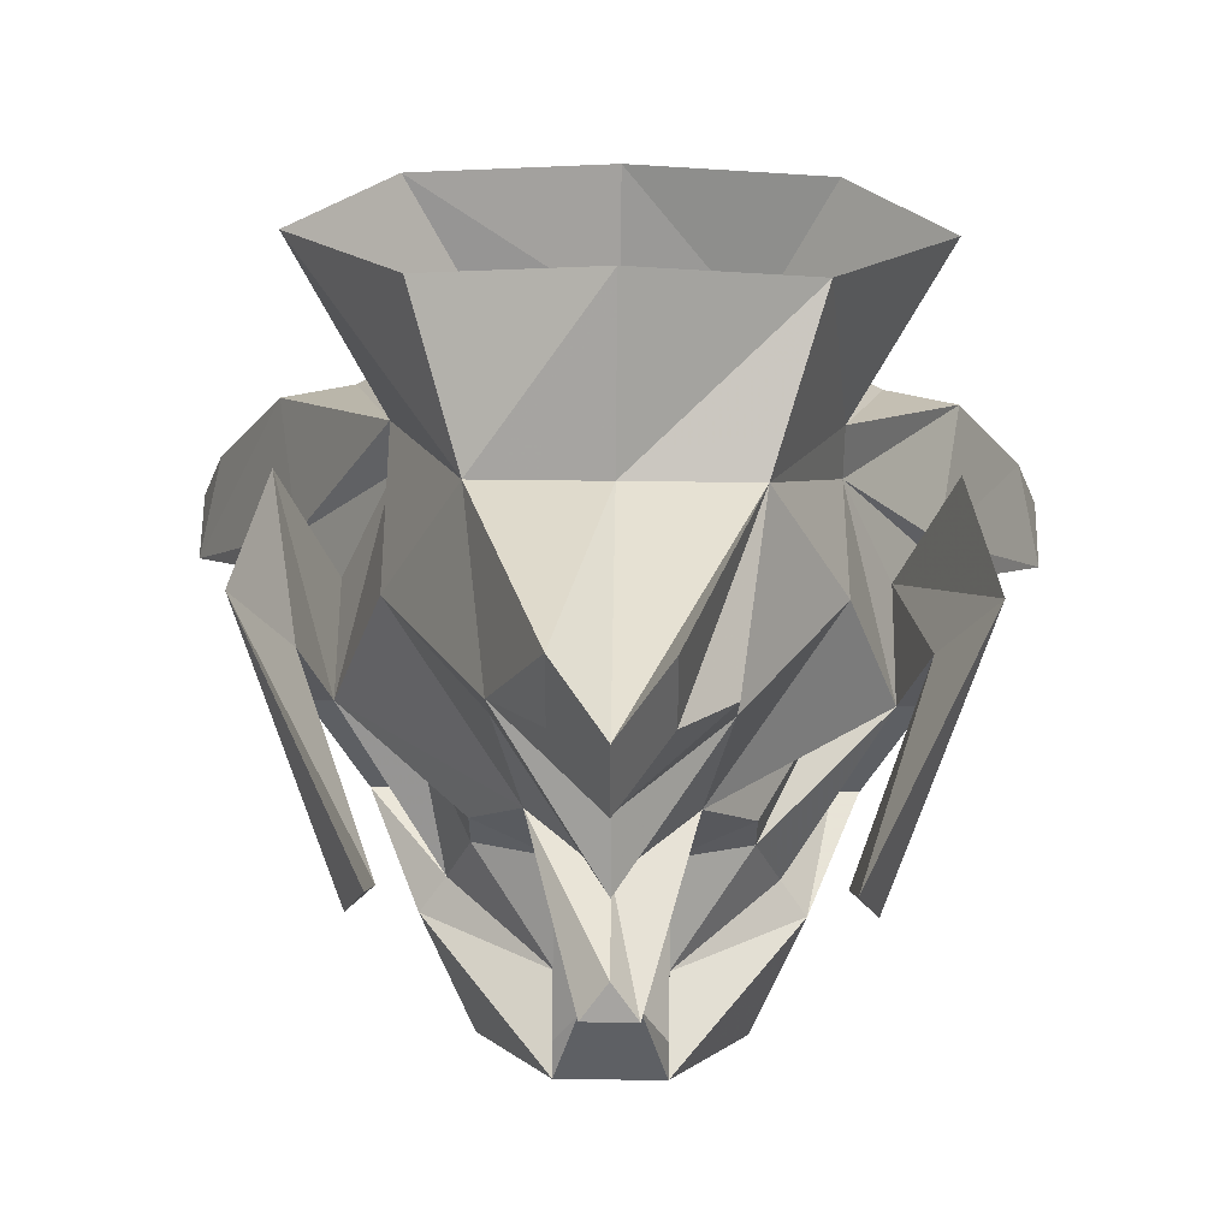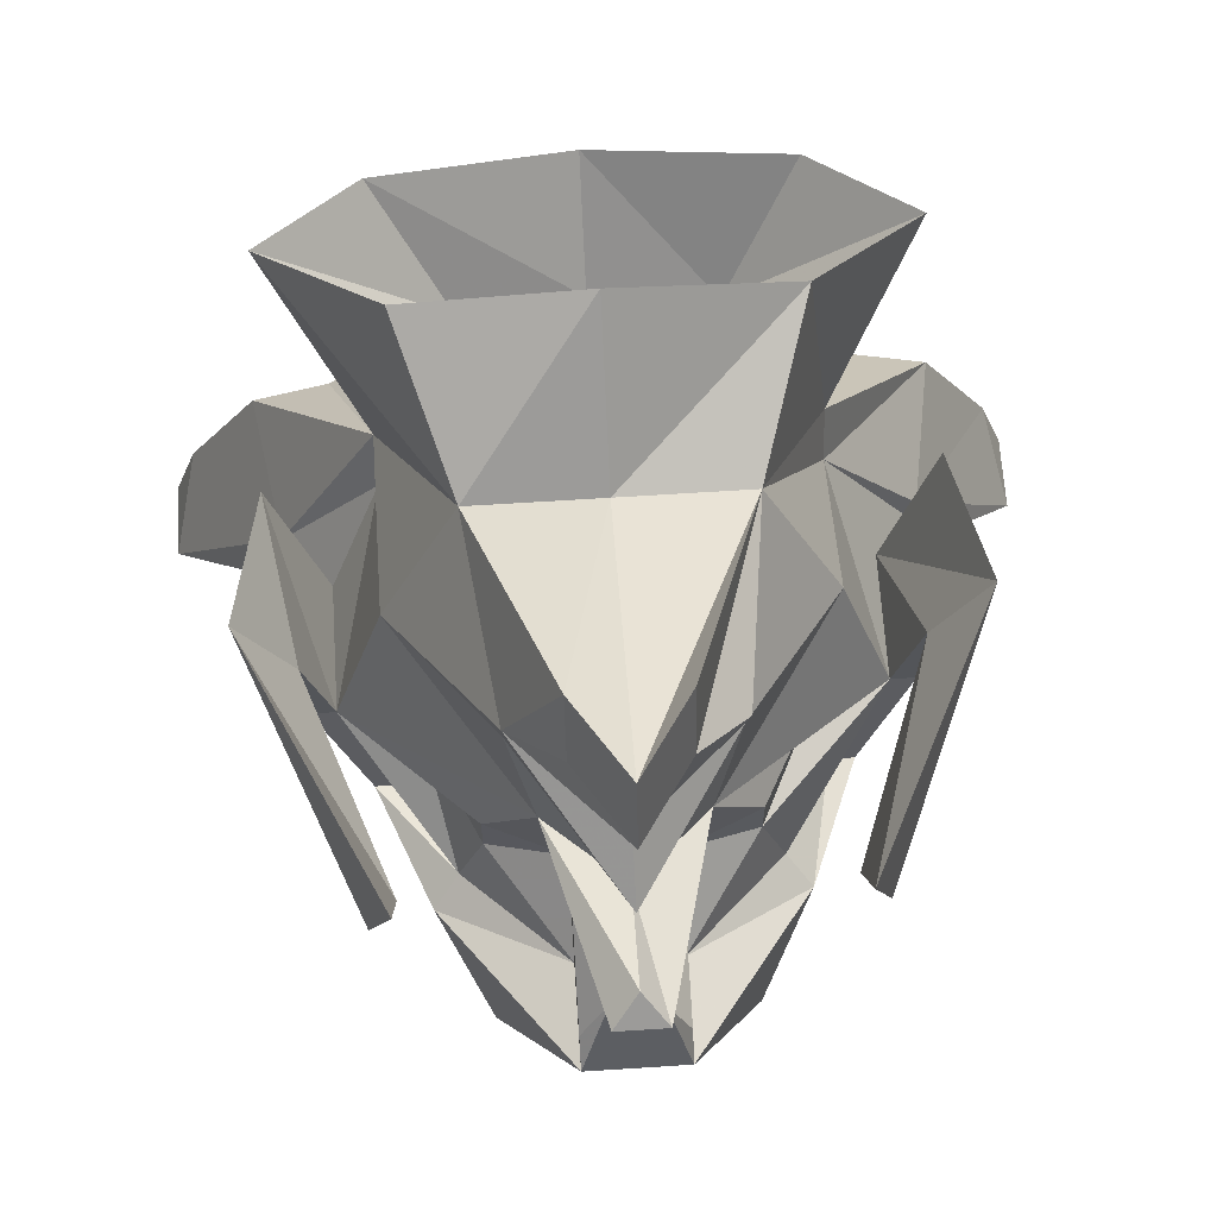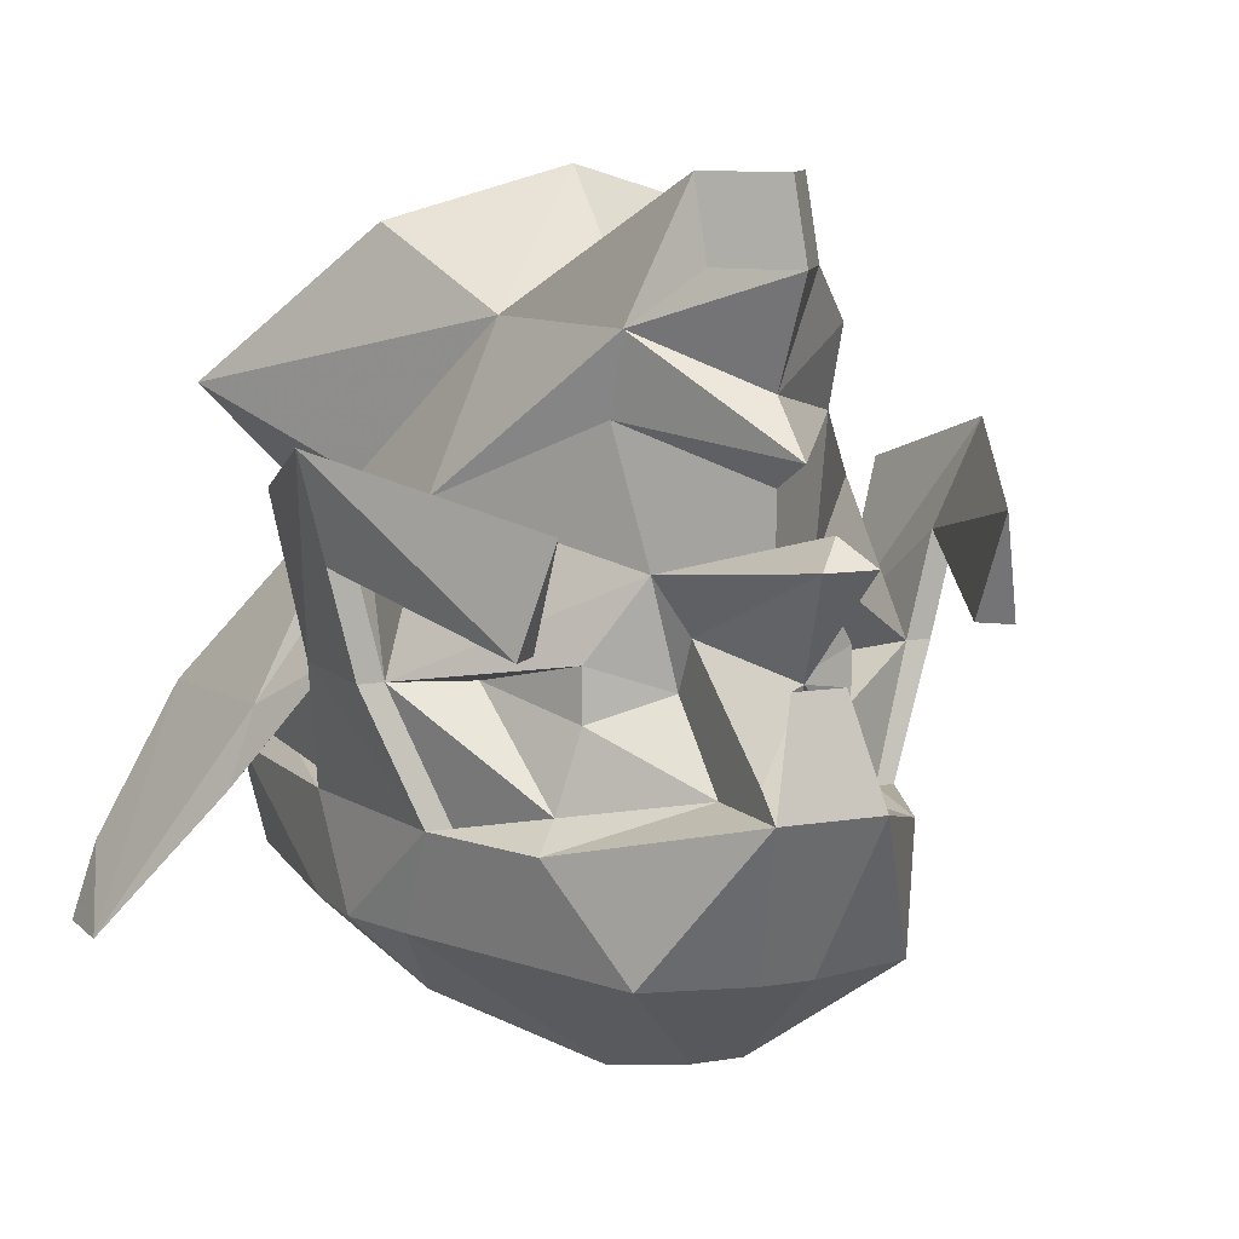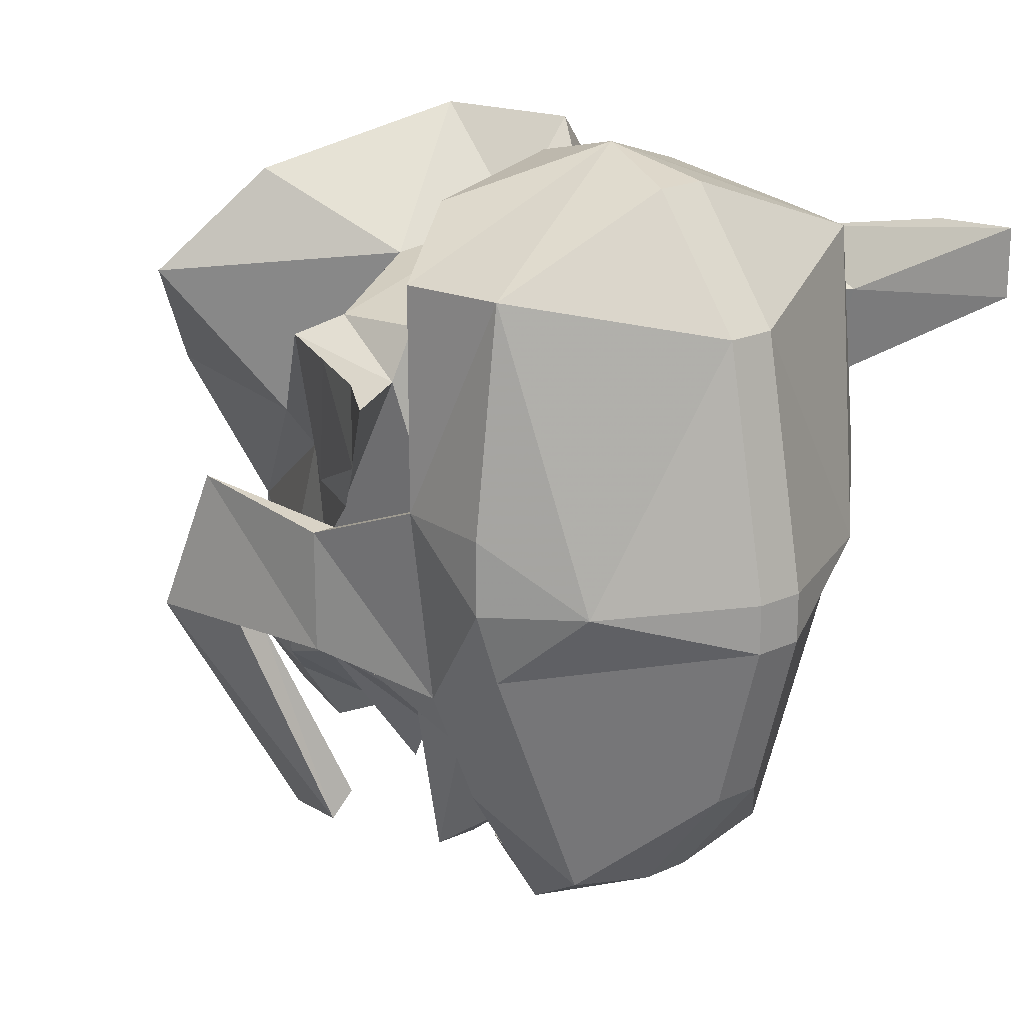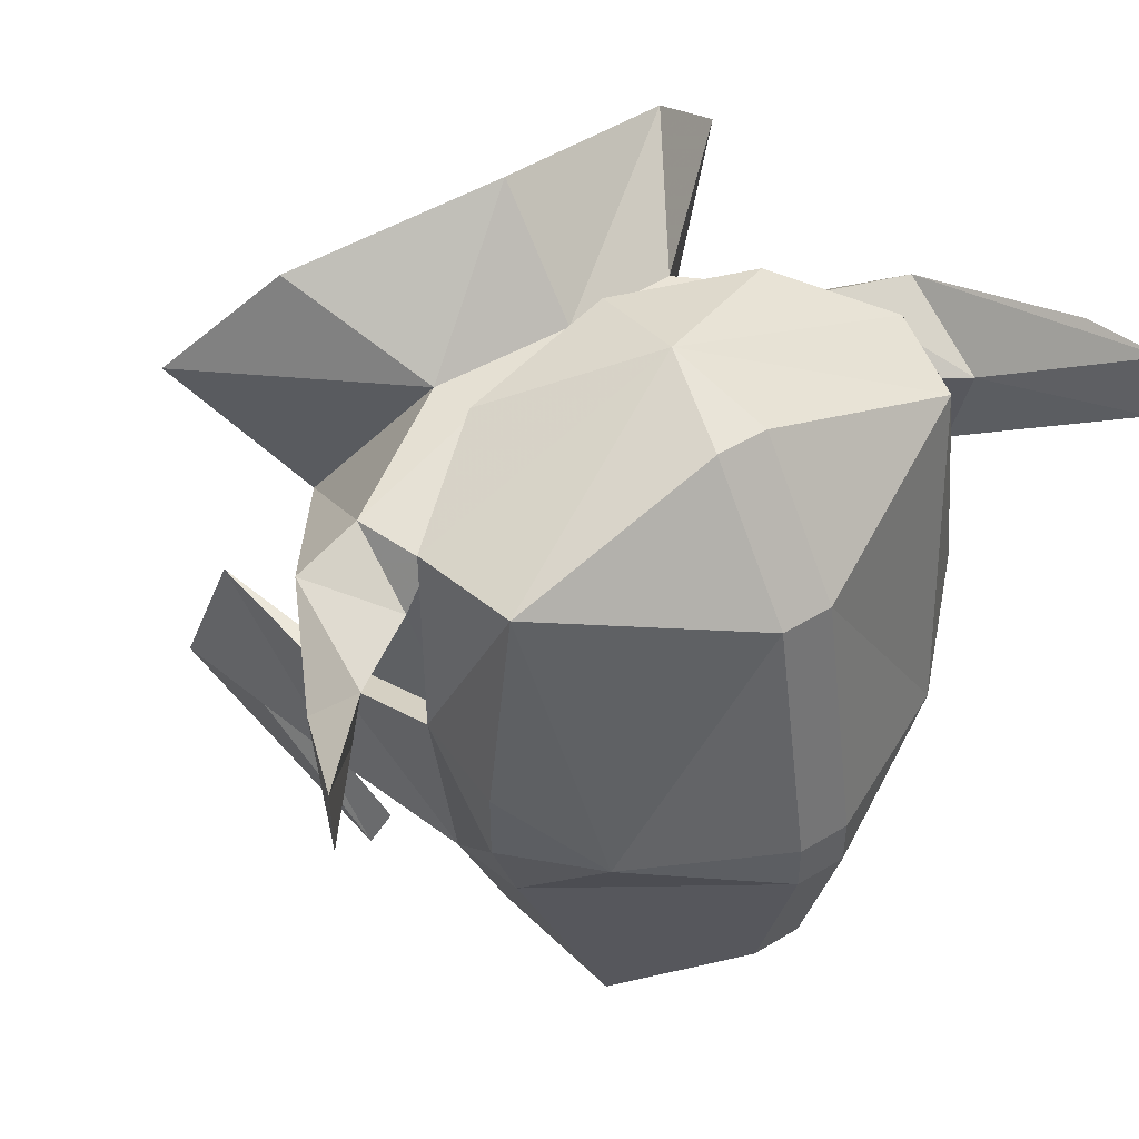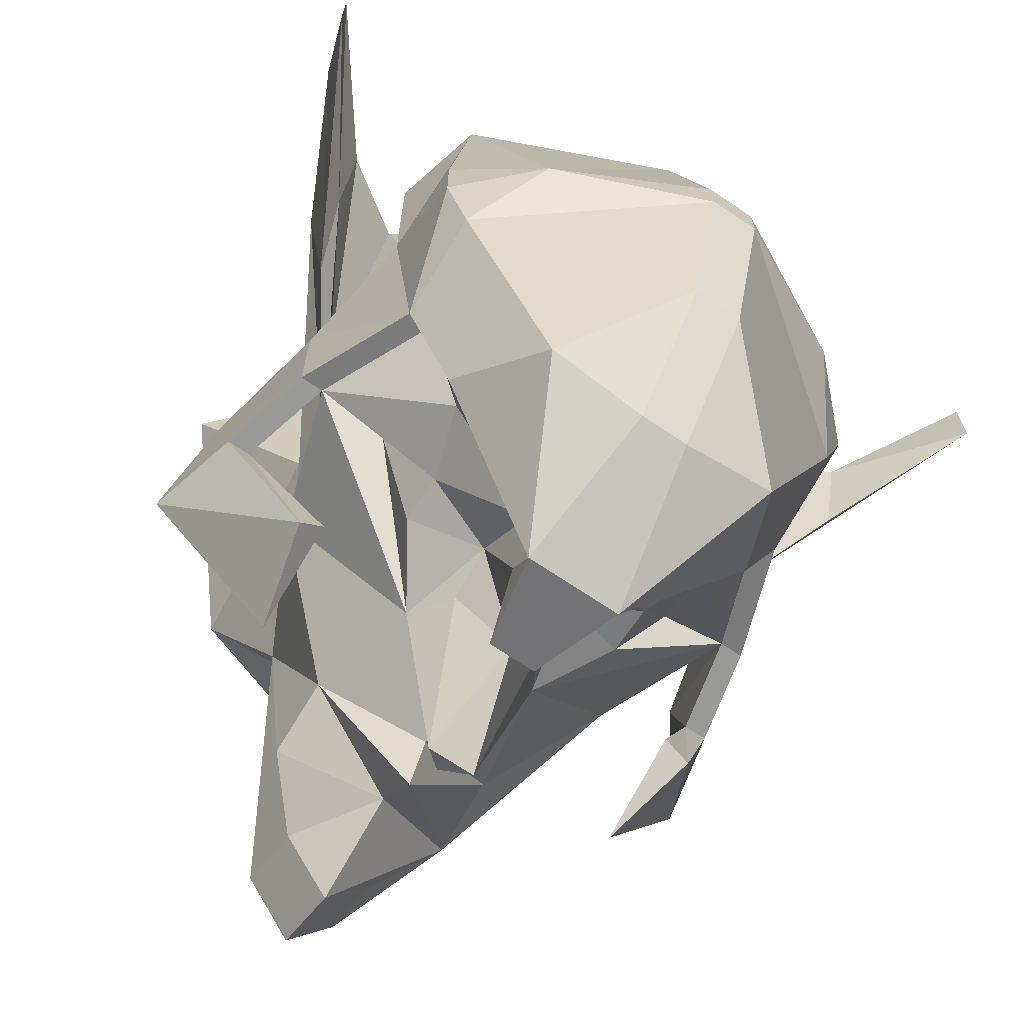
<metadata>
{"format":"obj","ext":"obj","renderer":"f3d","projection":"perspective","resolution":1024,"background":"white","views":[{"elev":61.4,"azim":-179.3,"up":"+Y"},{"elev":65.6,"azim":176.3,"up":"+Y"},{"elev":9.3,"azim":155.4,"up":"+Y"},{"elev":20.3,"azim":-39.6,"up":"+Z"},{"elev":49.4,"azim":-33.9,"up":"+Z"},{"elev":-68.8,"azim":-34.2,"up":"+Z"}]}
</metadata>
<code>
v 0.01562 -1.133 -0.2266
v 0.01562 -1.125 -0.25
v 0.01562 -1.109 -0.2031
v 0.03906 -1.117 -0.1953
v 0.04688 -1.141 -0.1953
v 0.05469 -1.148 -0.2031
v 0.01562 -1.133 -0.2578
v 0 -1.102 -0.2422
v 0.01562 -1.094 -0.2109
v 0.02344 -1.078 -0.2031
v 0.03906 -1.102 -0.1953
v 0.05469 -1.109 -0.1641
v 0.07812 -1.109 -0.1562
v 0.0625 -1.148 -0.1641
v 0.07031 -1.148 -0.1641
v 0.03906 -1.18 -0.2266
v 0.007812 -1.18 -0.2344
v -0.01562 -1.133 -0.2578
v -0.007812 -1.102 -0.25
v 0.007812 -1.102 -0.25
v 0.03125 -1.039 -0.1953
v 0.0625 -1.062 -0.1484
v 0.0625 -1.078 -0.1016
v 0.07812 -1.109 -0.1172
v 0.09375 -1.062 -0.1094
v 0.08594 -1.078 -0.1562
v 0.08594 -1.109 -0.1562
v 0.08594 -1.109 -0.1172
v 0.07812 -1.148 -0.1016
v 0.07812 -1.18 -0.125
v 0.07031 -1.18 -0.1484
v 0.007812 -1.211 -0.1953
v -0.007812 -1.18 -0.2344
v -0.03906 -1.18 -0.2266
v -0.05469 -1.148 -0.2031
v -0.01562 -1.133 -0.2266
v -0.01562 -1.125 -0.25
v -0.01562 -1.109 -0.2031
v -0.01562 -1.094 -0.2109
v -0.007812 -1.07 -0.2656
v 0.007812 -1.07 -0.2656
v 0 -1.062 -0.2578
v 0 -1.07 -0.2266
v 0 -1.055 -0.2266
v 0 -1.047 -0.2422
v 0.03125 -1.016 -0.2031
v 0.03906 -1.016 -0.1406
v 0.0625 -1.062 -0.09375
v 0.09375 -1.125 -0.09375
v 0.1016 -1.148 -0.09375
v 0.07812 -1.141 -0.0625
v 0.07031 -1.148 -0.1016
v 0.1016 -1.047 -0.1562
v 0.0625 -1.094 -0.2188
v 0.07031 -1.094 -0.2266
v 0.09375 -1.078 -0.1562
v 0.0625 -1.062 -0.2344
v 0 -1.031 -0.2266
v 0 -1 -0.2422
v 0.01562 -1 -0.2188
v 0.01562 -0.9766 -0.2109
v 0 -1.016 -0.1406
v 0 -0.9766 -0.1016
v 0.05469 -0.9922 -0.09375
v 0.09375 -1.039 -0.04688
v 0.03906 -1.094 -0.03906
v 0.07812 -1.117 -0.04688
v 0.1016 -1.125 -0.04688
v 0.1328 -1.195 -0.0625
v 0.1016 -1.156 -0.0625
v 0.03906 -1.109 -0.03906
v 0.07031 -1.141 -0.04688
v 0.07812 -1.148 -0.03125
v 0.07812 -1.18 -0.1016
v 0.05469 -1.203 -0.125
v 0.007812 -1.227 -0.1406
v -0.007812 -1.211 -0.1953
v -0.07031 -1.18 -0.1484
v -0.07031 -1.148 -0.1641
v -0.0625 -1.148 -0.1641
v -0.04688 -1.141 -0.1953
v -0.03906 -1.117 -0.1953
v 0 -0.9766 -0.2344
v -0.03906 -1.016 -0.1406
v -0.05469 -0.9922 -0.09375
v -0.01562 -1 -0.2188
v -0.01562 -0.9766 -0.2109
v -0.03125 -1.016 -0.2031
v -0.03125 -1.039 -0.1953
v -0.0625 -1.062 -0.1484
v -0.0625 -1.078 -0.1016
v -0.0625 -1.062 -0.09375
v -0.09375 -1.039 -0.04688
v -0.03906 -1.094 -0.03906
v -0.0625 -1.055 -0.01562
v 0 -1.07 0
v 0 -1.102 -0.03125
v 0.0625 -1.055 -0.01562
v 0.1328 -1.195 -0.03906
v 0.125 -1.172 -0.03906
v 0.07031 -1.18 -0.03125
v 0.007812 -1.211 -0.04688
v 0.007812 -1.227 -0.125
v -0.007812 -1.227 -0.1406
v -0.05469 -1.203 -0.125
v -0.07812 -1.18 -0.125
v -0.07812 -1.148 -0.1016
v -0.08594 -1.109 -0.1172
v -0.08594 -1.109 -0.1562
v -0.07812 -1.109 -0.1562
v -0.05469 -1.109 -0.1641
v -0.03906 -1.102 -0.1953
v -0.02344 -1.078 -0.2031
v 0 -1.148 0
v 0.04688 -1.125 -0.01562
v 0 -1.117 -0.007812
v -0.04688 -1.125 -0.01562
v -0.07812 -1.148 -0.03125
v -0.07031 -1.18 -0.03125
v -0.007812 -1.18 -0.007812
v 0.007812 -1.18 -0.007812
v -0.007812 -1.211 -0.04688
v -0.007812 -1.227 -0.125
v -0.07812 -1.18 -0.1016
v -0.07031 -1.148 -0.1016
v -0.07812 -1.109 -0.1172
v -0.09375 -1.062 -0.1094
v -0.09375 -1.078 -0.1562
v -0.08594 -1.078 -0.1562
v -0.07812 -1.141 -0.0625
v -0.1016 -1.156 -0.0625
v -0.1016 -1.148 -0.09375
v -0.09375 -1.125 -0.09375
v -0.1016 -1.125 -0.04688
v -0.07812 -1.117 -0.04688
v -0.03906 -1.109 -0.03906
v -0.07031 -1.141 -0.04688
v -0.125 -1.172 -0.03906
v -0.1328 -1.195 -0.03906
v -0.1328 -1.195 -0.0625
v -0.1016 -1.047 -0.1562
v -0.07031 -1.094 -0.2266
v -0.0625 -1.094 -0.2188
v -0.0625 -1.062 -0.2344
f 1 2 3
f 1 3 4
f 1 4 5
f 4 12 5
f 5 12 13
f 21 44 45
f 23 48 49
f 48 68 49
f 49 68 69
f 36 81 82
f 36 82 38
f 36 38 37
f 68 100 69
f 81 110 82
f 82 110 111
f 44 89 45
f 91 133 134
f 91 134 92
f 133 140 138
f 133 138 134
f 1 5 6
f 1 6 7
f 1 7 2
f 2 7 8
f 5 14 15
f 5 15 6
f 7 20 8
f 13 24 25
f 13 25 26
f 13 26 27
f 13 27 14
f 14 27 15
f 18 35 36
f 18 36 37
f 18 37 19
f 19 37 8
f 24 52 29
f 24 29 28
f 24 28 25
f 25 53 26
f 26 56 27
f 52 72 29
f 29 72 73
f 35 79 80
f 35 80 81
f 35 81 36
f 79 109 110
f 79 110 80
f 107 118 125
f 107 125 108
f 108 125 126
f 108 126 127
f 109 128 110
f 110 128 129
f 110 129 126
f 72 71 115
f 72 115 73
f 71 97 116
f 71 116 115
f 97 136 117
f 97 117 116
f 137 125 118
f 137 118 136
f 136 118 117
f 126 141 127
f 129 141 126
f 2 8 9
f 2 9 3
f 3 9 10
f 3 10 11
f 5 13 14
f 11 10 13
f 11 13 12
f 10 21 22
f 10 22 13
f 13 22 23
f 13 23 24
f 8 37 38
f 8 38 39
f 8 39 40
f 8 40 41
f 8 41 9
f 9 41 10
f 10 41 42
f 10 42 43
f 10 43 44
f 10 44 21
f 21 45 46
f 21 46 22
f 22 46 47
f 22 47 48
f 22 48 23
f 23 49 24
f 24 49 50
f 24 50 51
f 24 51 52
f 46 45 58
f 46 58 59
f 46 59 60
f 46 60 61
f 46 61 47
f 47 61 62
f 47 62 63
f 47 63 64
f 47 64 65
f 47 65 48
f 48 65 66
f 48 66 67
f 48 67 68
f 49 69 50
f 50 69 70
f 50 70 51
f 51 70 67
f 51 67 71
f 51 71 72
f 51 72 52
f 62 61 83
f 62 83 84
f 62 84 85
f 62 85 63
f 61 60 59
f 61 59 83
f 83 59 86
f 83 86 87
f 83 87 84
f 84 87 86
f 84 86 88
f 84 88 89
f 84 89 90
f 84 90 91
f 84 91 92
f 84 92 85
f 85 92 93
f 93 92 94
f 93 94 95
f 95 94 96
f 96 94 97
f 96 97 98
f 98 97 66
f 98 66 65
f 97 71 66
f 66 71 67
f 67 70 68
f 68 70 99
f 68 99 100
f 69 100 99
f 69 99 70
f 80 110 81
f 38 112 113
f 38 113 39
f 39 113 40
f 40 113 43
f 40 43 42
f 40 42 41
f 110 126 91
f 110 91 90
f 110 90 113
f 110 113 111
f 111 113 112
f 113 90 89
f 113 89 43
f 43 89 44
f 45 89 58
f 58 89 88
f 58 88 86
f 58 86 59
f 125 130 126
f 126 130 131
f 126 131 132
f 126 132 91
f 91 132 133
f 92 134 135
f 92 135 94
f 94 135 136
f 94 136 97
f 137 136 135
f 137 135 130
f 137 130 125
f 130 135 134
f 130 134 131
f 131 134 138
f 131 138 139
f 131 139 132
f 132 139 140
f 132 140 133
f 138 140 139
f 3 11 4
f 4 11 12
f 82 111 112
f 82 112 38
f 6 15 16
f 6 16 7
f 7 16 17
f 7 17 18
f 15 29 30
f 15 30 31
f 15 31 16
f 17 32 33
f 17 33 18
f 18 33 34
f 18 34 35
f 29 73 74
f 29 74 30
f 30 75 31
f 31 75 76
f 32 76 77
f 32 77 33
f 34 78 35
f 35 78 79
f 74 73 101
f 75 103 76
f 76 103 104
f 76 104 77
f 78 104 105
f 78 105 106
f 78 106 79
f 79 106 107
f 114 101 73
f 114 118 119
f 114 119 120
f 114 120 121
f 114 121 101
f 102 121 120
f 102 120 122
f 102 122 123
f 102 123 103
f 103 123 104
f 104 123 105
f 106 124 107
f 107 124 119
f 107 119 118
f 7 18 19
f 7 19 20
f 15 27 28
f 15 28 29
f 25 28 53
f 27 56 28
f 28 56 53
f 53 56 55
f 53 55 57
f 79 107 108
f 79 108 109
f 108 127 109
f 109 127 128
f 127 141 128
f 128 141 142
f 142 141 144
f 16 31 32
f 16 32 17
f 30 74 75
f 31 76 32
f 33 77 34
f 34 77 78
f 74 101 75
f 75 101 102
f 77 104 78
f 114 73 115
f 114 115 116
f 114 116 117
f 114 117 118
f 101 121 102
f 105 122 119
f 105 119 124
f 105 124 106
f 119 122 120
f 26 53 54
f 26 54 55
f 26 55 56
f 53 57 54
f 54 57 55
f 75 102 103
f 105 123 122
f 128 142 129
f 129 142 143
f 129 143 144
f 129 144 141
f 142 144 143

</code>
